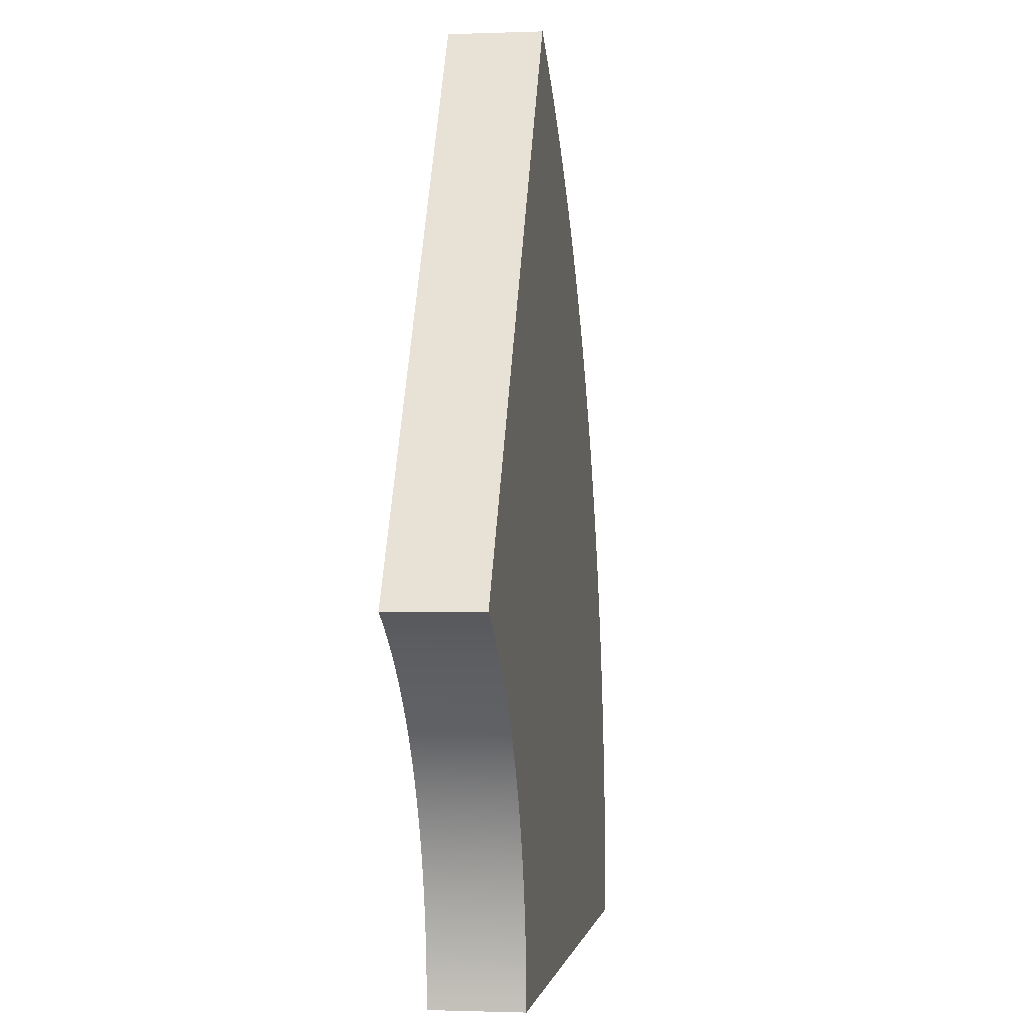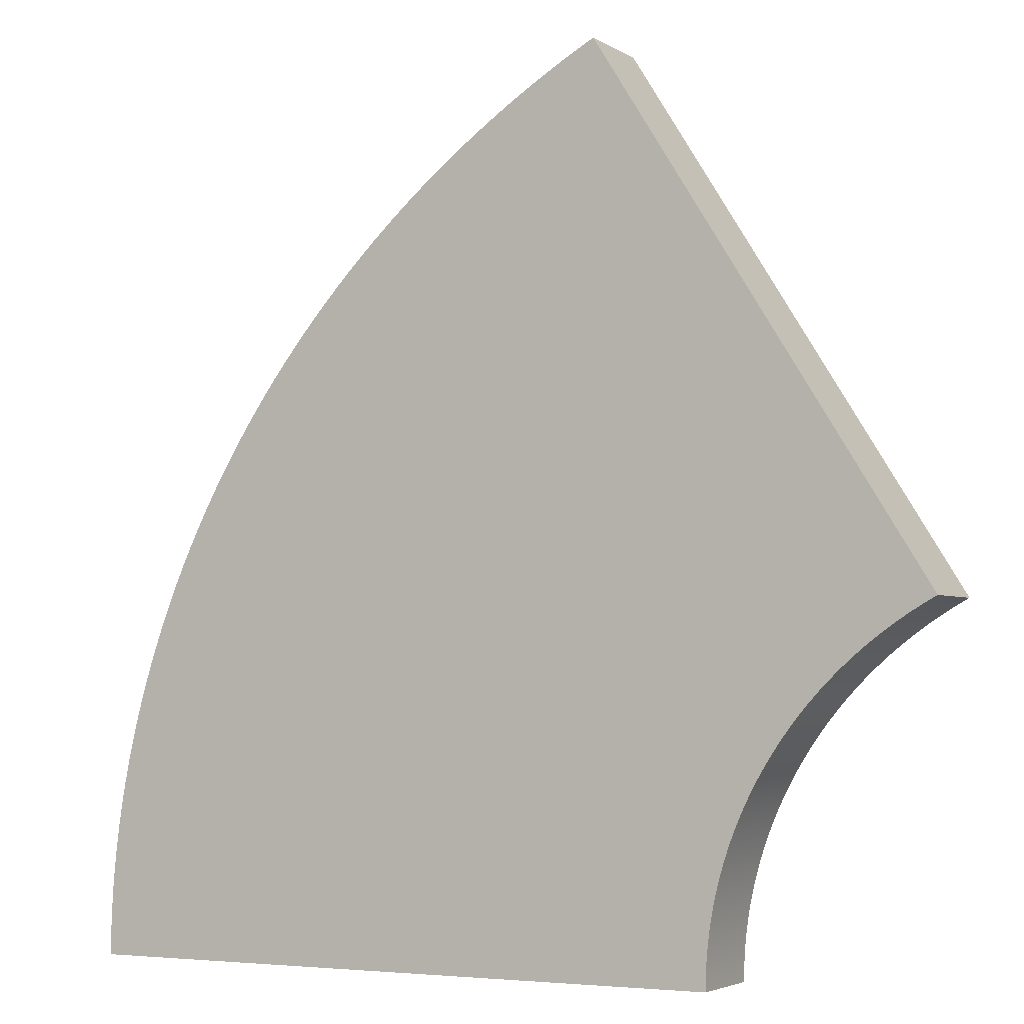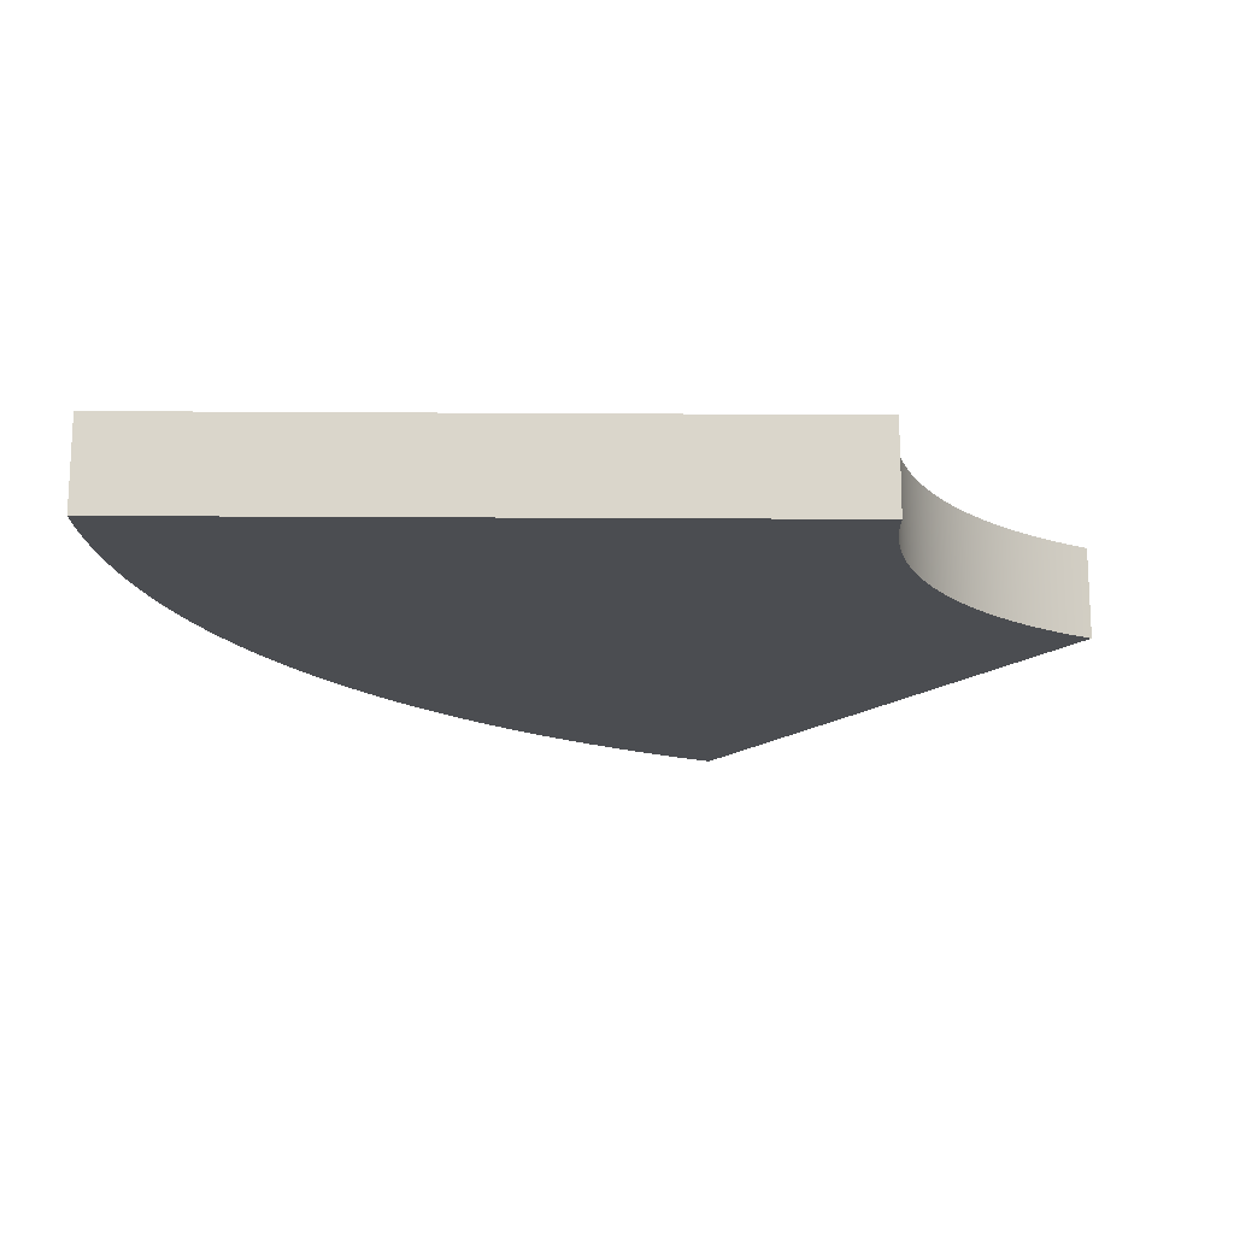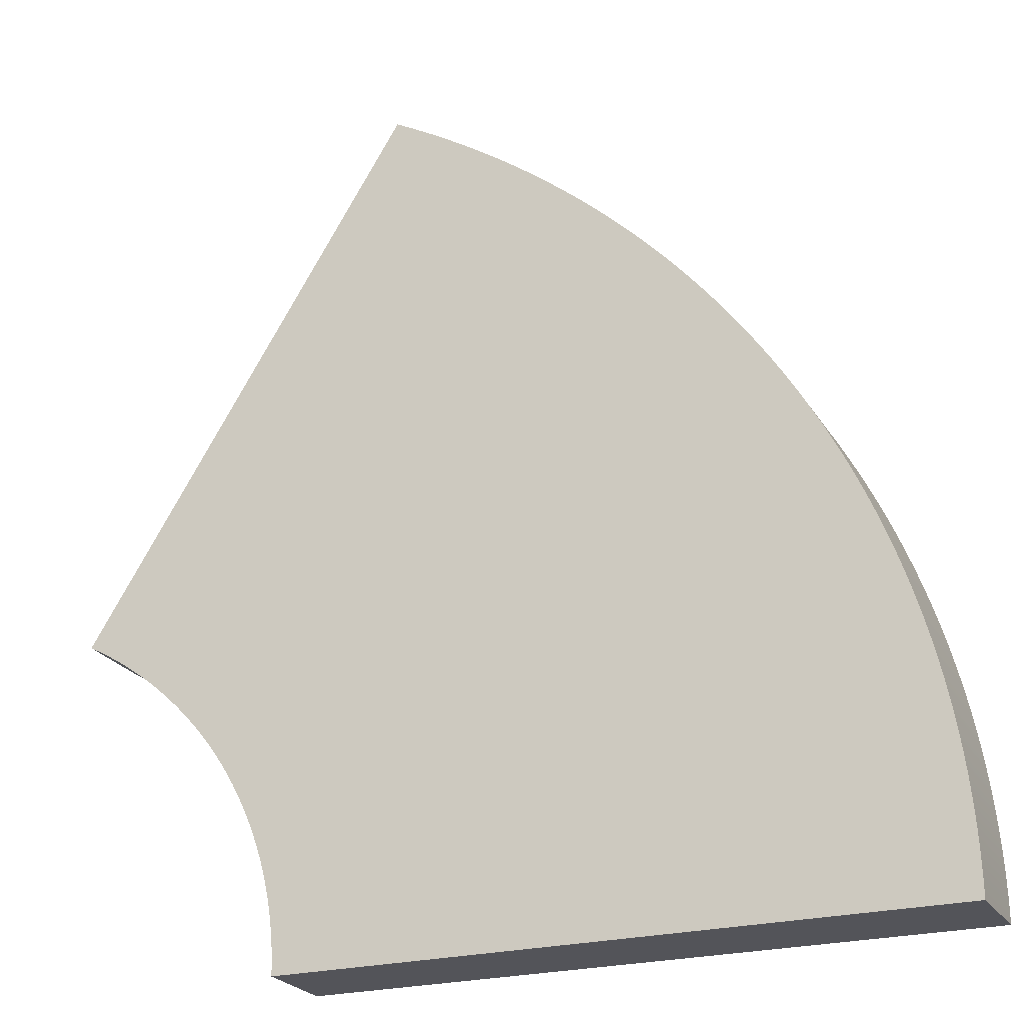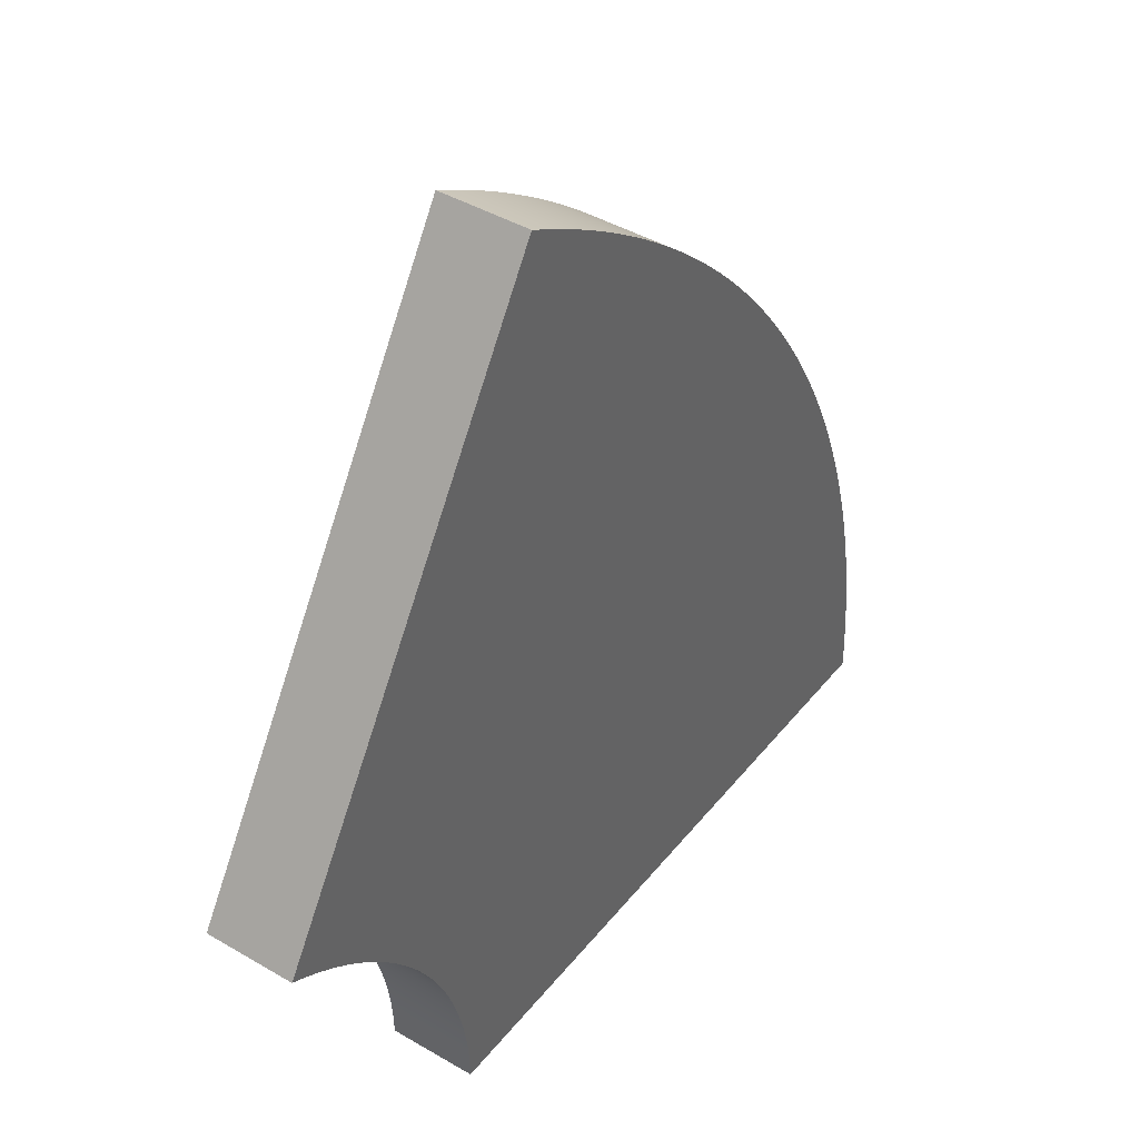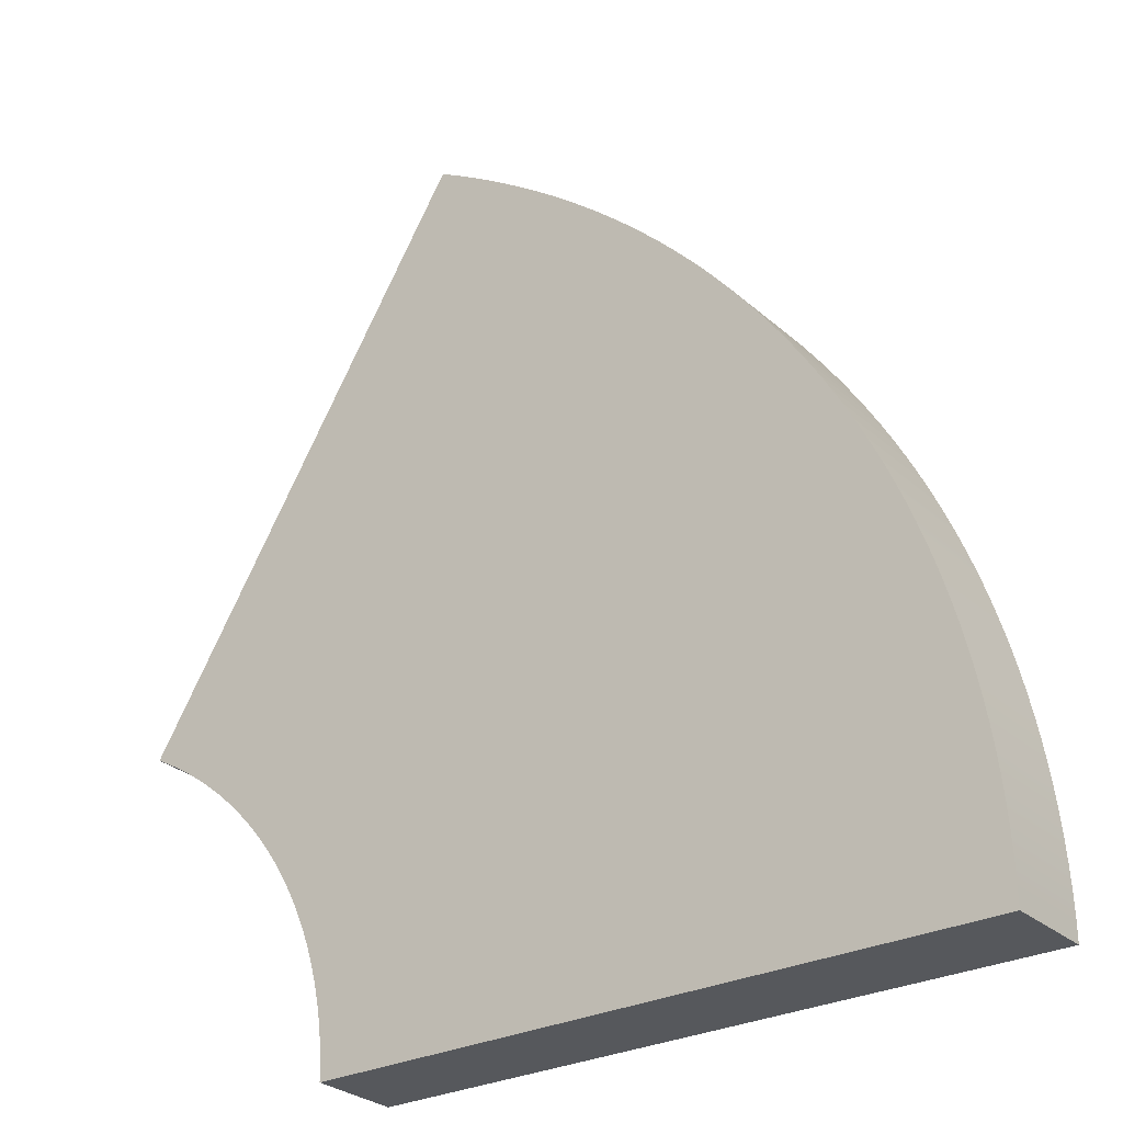
<metadata>
{"format":"obj","ext":"obj","renderer":"f3d","projection":"perspective","resolution":1024,"background":"white","views":[{"elev":-1.2,"azim":98.1,"up":"+Y"},{"elev":-3.8,"azim":28.2,"up":"+Y"},{"elev":-15.9,"azim":-0.8,"up":"+Z"},{"elev":-23.7,"azim":-156.1,"up":"+Y"},{"elev":42.4,"azim":125.2,"up":"+Y"},{"elev":-28.1,"azim":-142.7,"up":"+Y"}]}
</metadata>
<code>
o Arch2
g Arch (1)
v -1 0 0.55
v -0.25 0 0.55
v -1 0 0.45
v -0.25 0 0.45
v -0.9997 0.02418 0.45
v -0.9997 0.02418 0.55
v -0.2499 0.009673 0.45
v -0.2499 0.009673 0.55
v -0.9989 0.04835 0.45
v -0.9989 0.04835 0.55
v -0.2496 0.01934 0.45
v -0.2496 0.01934 0.55
v -0.9975 0.0725 0.45
v -0.9975 0.0725 0.55
v -0.249 0.029 0.45
v -0.249 0.029 0.55
v -0.9956 0.09662 0.45
v -0.9956 0.09662 0.55
v -0.2482 0.03865 0.45
v -0.2482 0.03865 0.55
v -0.9932 0.1207 0.45
v -0.9932 0.1207 0.55
v -0.2473 0.04828 0.45
v -0.2473 0.04828 0.55
v -0.9901 0.1447 0.45
v -0.9901 0.1447 0.55
v -0.2461 0.05789 0.45
v -0.2461 0.05789 0.55
v -0.9866 0.1687 0.45
v -0.9866 0.1687 0.55
v -0.2446 0.06747 0.45
v -0.2446 0.06747 0.55
v -0.9825 0.1926 0.45
v -0.9825 0.1926 0.55
v -0.243 0.07703 0.45
v -0.243 0.07703 0.55
v -0.9779 0.2164 0.45
v -0.9779 0.2164 0.55
v -0.2411 0.08655 0.45
v -0.2411 0.08655 0.55
v -0.9727 0.2401 0.45
v -0.9727 0.2401 0.55
v -0.2391 0.09603 0.45
v -0.2391 0.09603 0.55
v -0.967 0.2637 0.45
v -0.967 0.2637 0.55
v -0.2368 0.1055 0.45
v -0.2368 0.1055 0.55
v -0.9607 0.2872 0.45
v -0.9607 0.2872 0.55
v -0.2343 0.1149 0.45
v -0.2343 0.1149 0.55
v -0.954 0.3105 0.45
v -0.954 0.3105 0.55
v -0.2316 0.1242 0.45
v -0.2316 0.1242 0.55
v -0.9466 0.3337 0.45
v -0.9466 0.3337 0.55
v -0.2287 0.1335 0.45
v -0.2287 0.1335 0.55
v -0.9388 0.3568 0.45
v -0.9388 0.3568 0.55
v -0.2255 0.1427 0.45
v -0.2255 0.1427 0.55
v -0.9305 0.3797 0.45
v -0.9305 0.3797 0.55
v -0.2222 0.1519 0.45
v -0.2222 0.1519 0.55
v -0.9216 0.4025 0.45
v -0.9216 0.4025 0.55
v -0.2186 0.161 0.45
v -0.2186 0.161 0.55
v -0.9122 0.4251 0.45
v -0.9122 0.4251 0.55
v -0.2149 0.17 0.45
v -0.2149 0.17 0.55
v -0.9023 0.4475 0.45
v -0.9023 0.4475 0.55
v -0.2109 0.179 0.45
v -0.2109 0.179 0.55
v -0.8919 0.4697 0.45
v -0.8919 0.4697 0.55
v -0.2068 0.1879 0.45
v -0.2068 0.1879 0.55
v -0.881 0.4916 0.45
v -0.881 0.4916 0.55
v -0.2024 0.1967 0.45
v -0.2024 0.1967 0.55
v -0.8696 0.5134 0.45
v -0.8696 0.5134 0.55
v -0.1979 0.2054 0.45
v -0.1979 0.2054 0.55
v -0.8578 0.535 0.45
v -0.8578 0.535 0.55
v -0.1931 0.214 0.45
v -0.1931 0.214 0.55
v -0.8454 0.5563 0.45
v -0.8454 0.5563 0.55
v -0.1882 0.2225 0.45
v -0.1882 0.2225 0.55
v -0.8325 0.5774 0.45
v -0.8325 0.5774 0.55
v -0.183 0.2309 0.45
v -0.183 0.2309 0.55
v -0.8192 0.5982 0.45
v -0.8192 0.5982 0.55
v -0.1777 0.2393 0.45
v -0.1777 0.2393 0.55
v -0.8054 0.6187 0.45
v -0.8054 0.6187 0.55
v -0.1722 0.2475 0.45
v -0.1722 0.2475 0.55
v -0.7912 0.639 0.45
v -0.7912 0.639 0.55
v -0.1665 0.2556 0.45
v -0.1665 0.2556 0.55
v -0.7764 0.659 0.45
v -0.7764 0.659 0.55
v -0.1606 0.2636 0.45
v -0.1606 0.2636 0.55
v -0.7613 0.6787 0.45
v -0.7613 0.6787 0.55
v -0.1545 0.2715 0.45
v -0.1545 0.2715 0.55
v -0.7457 0.6981 0.45
v -0.7457 0.6981 0.55
v -0.1483 0.2793 0.45
v -0.1483 0.2793 0.55
v -0.7296 0.7172 0.45
v -0.7296 0.7172 0.55
v -0.1418 0.2869 0.45
v -0.1418 0.2869 0.55
v -0.7131 0.736 0.45
v -0.7131 0.736 0.55
v -0.1353 0.2944 0.45
v -0.1353 0.2944 0.55
v -0.6962 0.7545 0.45
v -0.6962 0.7545 0.55
v -0.1285 0.3018 0.45
v -0.1285 0.3018 0.55
v -0.6789 0.7726 0.45
v -0.6789 0.7726 0.55
v -0.1216 0.3091 0.45
v -0.1216 0.3091 0.55
v -0.6612 0.7904 0.45
v -0.6612 0.7904 0.55
v -0.1145 0.3162 0.45
v -0.1145 0.3162 0.55
v -0.6431 0.8079 0.45
v -0.6431 0.8079 0.55
v -0.1072 0.3232 0.45
v -0.1072 0.3232 0.55
v -0.6246 0.825 0.45
v -0.6246 0.825 0.55
v -0.09983 0.33 0.45
v -0.09983 0.33 0.55
v -0.6057 0.8417 0.45
v -0.6057 0.8417 0.55
v -0.09227 0.3367 0.45
v -0.09227 0.3367 0.55
v -0.5864 0.8581 0.45
v -0.5864 0.8581 0.55
v -0.08457 0.3432 0.45
v -0.08457 0.3432 0.55
v -0.5668 0.8741 0.45
v -0.5668 0.8741 0.55
v -0.07671 0.3496 0.45
v -0.07671 0.3496 0.55
v -0.5468 0.8897 0.45
v -0.5468 0.8897 0.55
v -0.06871 0.3559 0.45
v -0.06871 0.3559 0.55
v -0.5264 0.9049 0.45
v -0.5264 0.9049 0.55
v -0.06057 0.362 0.45
v -0.06057 0.362 0.55
v -0.5057 0.9198 0.45
v -0.5057 0.9198 0.55
v -0.0523 0.3679 0.45
v -0.0523 0.3679 0.55
v -0.4847 0.9342 0.45
v -0.4847 0.9342 0.55
v -0.04389 0.3737 0.45
v -0.04389 0.3737 0.55
v -0.4634 0.9482 0.45
v -0.4634 0.9482 0.55
v -0.03536 0.3793 0.45
v -0.03536 0.3793 0.55
v -0.4417 0.9618 0.45
v -0.4417 0.9618 0.55
v -0.0267 0.3847 0.45
v -0.0267 0.3847 0.55
v -0.4198 0.9749 0.45
v -0.4198 0.9749 0.55
v -0.01791 0.39 0.45
v -0.01791 0.39 0.55
v -0.3975 0.9877 0.45
v -0.3975 0.9877 0.55
v -0.009014 0.3951 0.45
v -0.009014 0.3951 0.55
v -0.375 1 0.45
v -0.375 1 0.55
v -2.98e-08 0.4 0.45
v -2.98e-08 0.4 0.55
f 3 4 2 1
f 1 6 5 3
f 8 2 4 7
f 6 10 9 5
f 12 8 7 11
f 10 14 13 9
f 16 12 11 15
f 14 18 17 13
f 20 16 15 19
f 18 22 21 17
f 24 20 19 23
f 22 26 25 21
f 28 24 23 27
f 26 30 29 25
f 32 28 27 31
f 30 34 33 29
f 36 32 31 35
f 34 38 37 33
f 40 36 35 39
f 38 42 41 37
f 44 40 39 43
f 42 46 45 41
f 48 44 43 47
f 46 50 49 45
f 52 48 47 51
f 50 54 53 49
f 56 52 51 55
f 54 58 57 53
f 60 56 55 59
f 58 62 61 57
f 64 60 59 63
f 62 66 65 61
f 68 64 63 67
f 66 70 69 65
f 72 68 67 71
f 70 74 73 69
f 76 72 71 75
f 74 78 77 73
f 80 76 75 79
f 78 82 81 77
f 84 80 79 83
f 82 86 85 81
f 88 84 83 87
f 86 90 89 85
f 92 88 87 91
f 90 94 93 89
f 96 92 91 95
f 94 98 97 93
f 100 96 95 99
f 98 102 101 97
f 104 100 99 103
f 102 106 105 101
f 108 104 103 107
f 106 110 109 105
f 112 108 107 111
f 110 114 113 109
f 116 112 111 115
f 114 118 117 113
f 120 116 115 119
f 118 122 121 117
f 124 120 119 123
f 122 126 125 121
f 128 124 123 127
f 126 130 129 125
f 132 128 127 131
f 130 134 133 129
f 136 132 131 135
f 134 138 137 133
f 140 136 135 139
f 138 142 141 137
f 144 140 139 143
f 142 146 145 141
f 148 144 143 147
f 146 150 149 145
f 152 148 147 151
f 150 154 153 149
f 156 152 151 155
f 154 158 157 153
f 160 156 155 159
f 158 162 161 157
f 164 160 159 163
f 162 166 165 161
f 168 164 163 167
f 166 170 169 165
f 172 168 167 171
f 170 174 173 169
f 176 172 171 175
f 174 178 177 173
f 180 176 175 179
f 178 182 181 177
f 184 180 179 183
f 182 186 185 181
f 188 184 183 187
f 186 190 189 185
f 192 188 187 191
f 190 194 193 189
f 196 192 191 195
f 194 198 197 193
f 200 196 195 199
f 198 202 201 197
f 204 200 199 203
f 203 201 202 204
f 2 8 6 1
f 7 4 3 5
f 8 12 10 6
f 11 7 5 9
f 12 16 14 10
f 15 11 9 13
f 16 20 18 14
f 19 15 13 17
f 20 24 22 18
f 23 19 17 21
f 24 28 26 22
f 27 23 21 25
f 28 32 30 26
f 31 27 25 29
f 32 36 34 30
f 35 31 29 33
f 36 40 38 34
f 39 35 33 37
f 40 44 42 38
f 43 39 37 41
f 44 48 46 42
f 47 43 41 45
f 48 52 50 46
f 51 47 45 49
f 52 56 54 50
f 55 51 49 53
f 56 60 58 54
f 59 55 53 57
f 60 64 62 58
f 63 59 57 61
f 64 68 66 62
f 67 63 61 65
f 68 72 70 66
f 71 67 65 69
f 72 76 74 70
f 75 71 69 73
f 76 80 78 74
f 79 75 73 77
f 80 84 82 78
f 83 79 77 81
f 84 88 86 82
f 87 83 81 85
f 88 92 90 86
f 91 87 85 89
f 92 96 94 90
f 95 91 89 93
f 96 100 98 94
f 99 95 93 97
f 100 104 102 98
f 103 99 97 101
f 104 108 106 102
f 107 103 101 105
f 108 112 110 106
f 111 107 105 109
f 112 116 114 110
f 115 111 109 113
f 116 120 118 114
f 119 115 113 117
f 120 124 122 118
f 123 119 117 121
f 124 128 126 122
f 127 123 121 125
f 128 132 130 126
f 131 127 125 129
f 132 136 134 130
f 135 131 129 133
f 136 140 138 134
f 139 135 133 137
f 140 144 142 138
f 143 139 137 141
f 144 148 146 142
f 147 143 141 145
f 148 152 150 146
f 151 147 145 149
f 152 156 154 150
f 155 151 149 153
f 156 160 158 154
f 159 155 153 157
f 160 164 162 158
f 163 159 157 161
f 164 168 166 162
f 167 163 161 165
f 168 172 170 166
f 171 167 165 169
f 172 176 174 170
f 175 171 169 173
f 176 180 178 174
f 179 175 173 177
f 180 184 182 178
f 183 179 177 181
f 184 188 186 182
f 187 183 181 185
f 188 192 190 186
f 191 187 185 189
f 192 196 194 190
f 195 191 189 193
f 196 200 198 194
f 199 195 193 197
f 200 204 202 198
f 203 199 197 201

</code>
